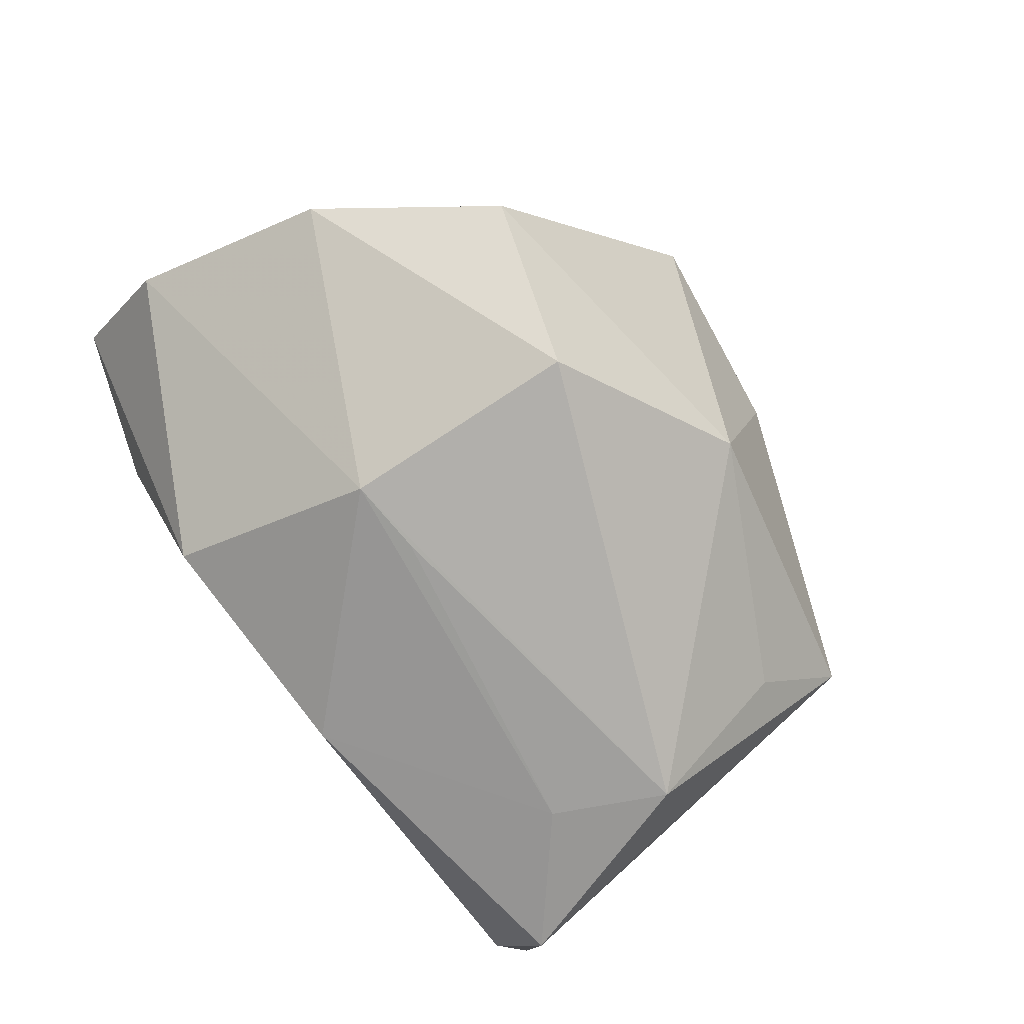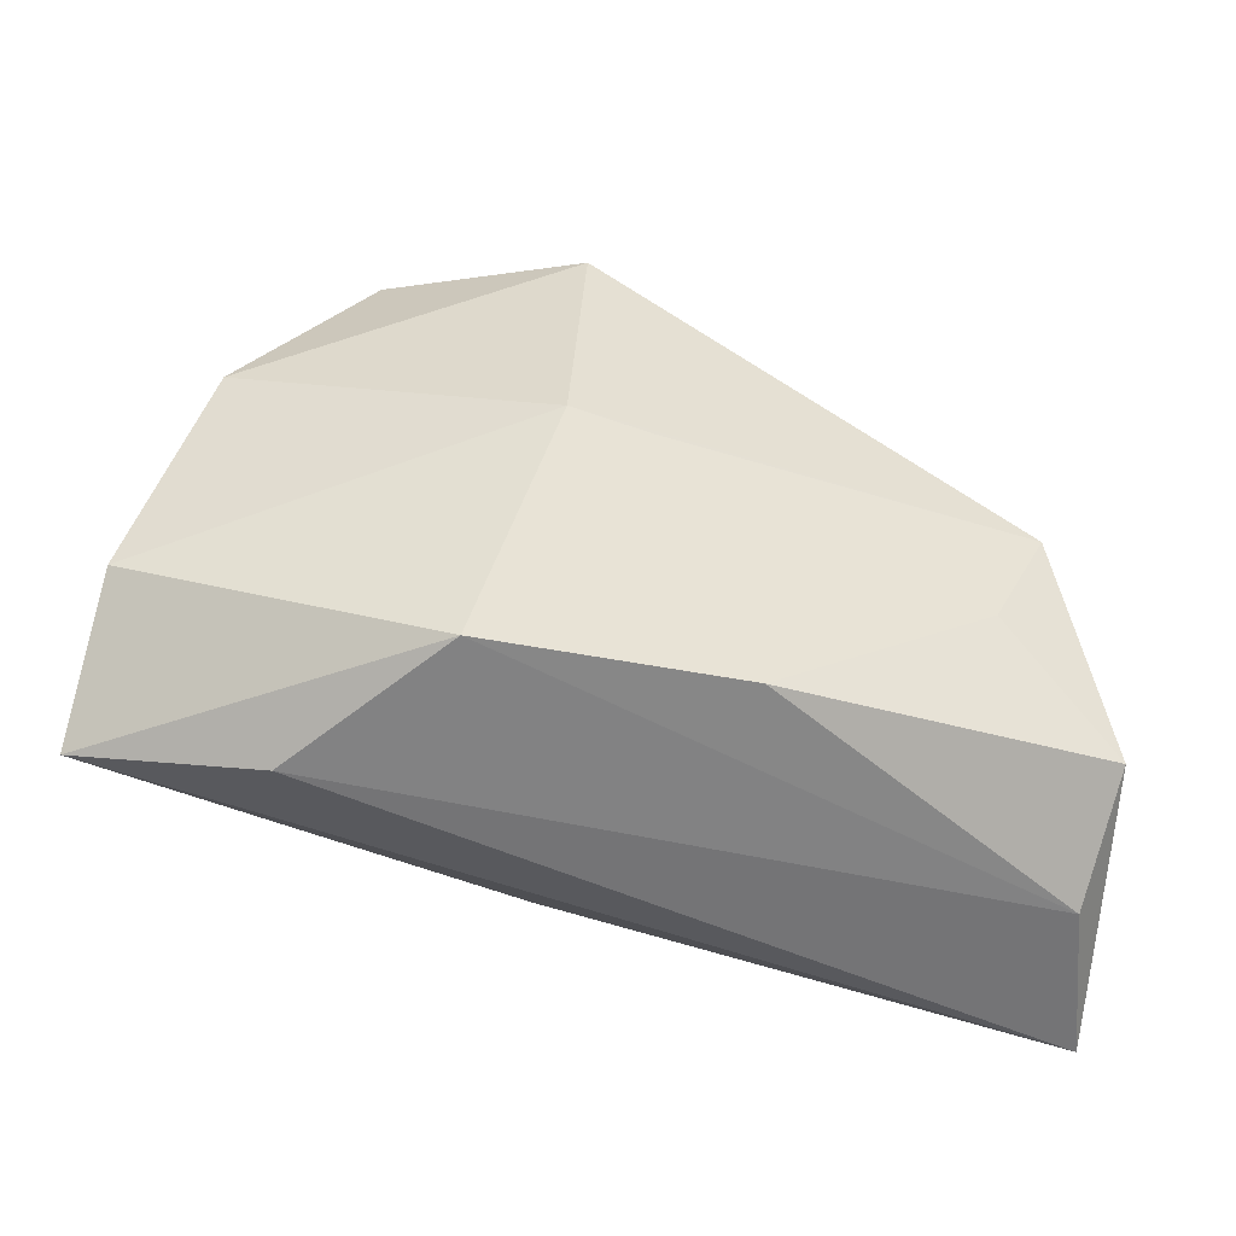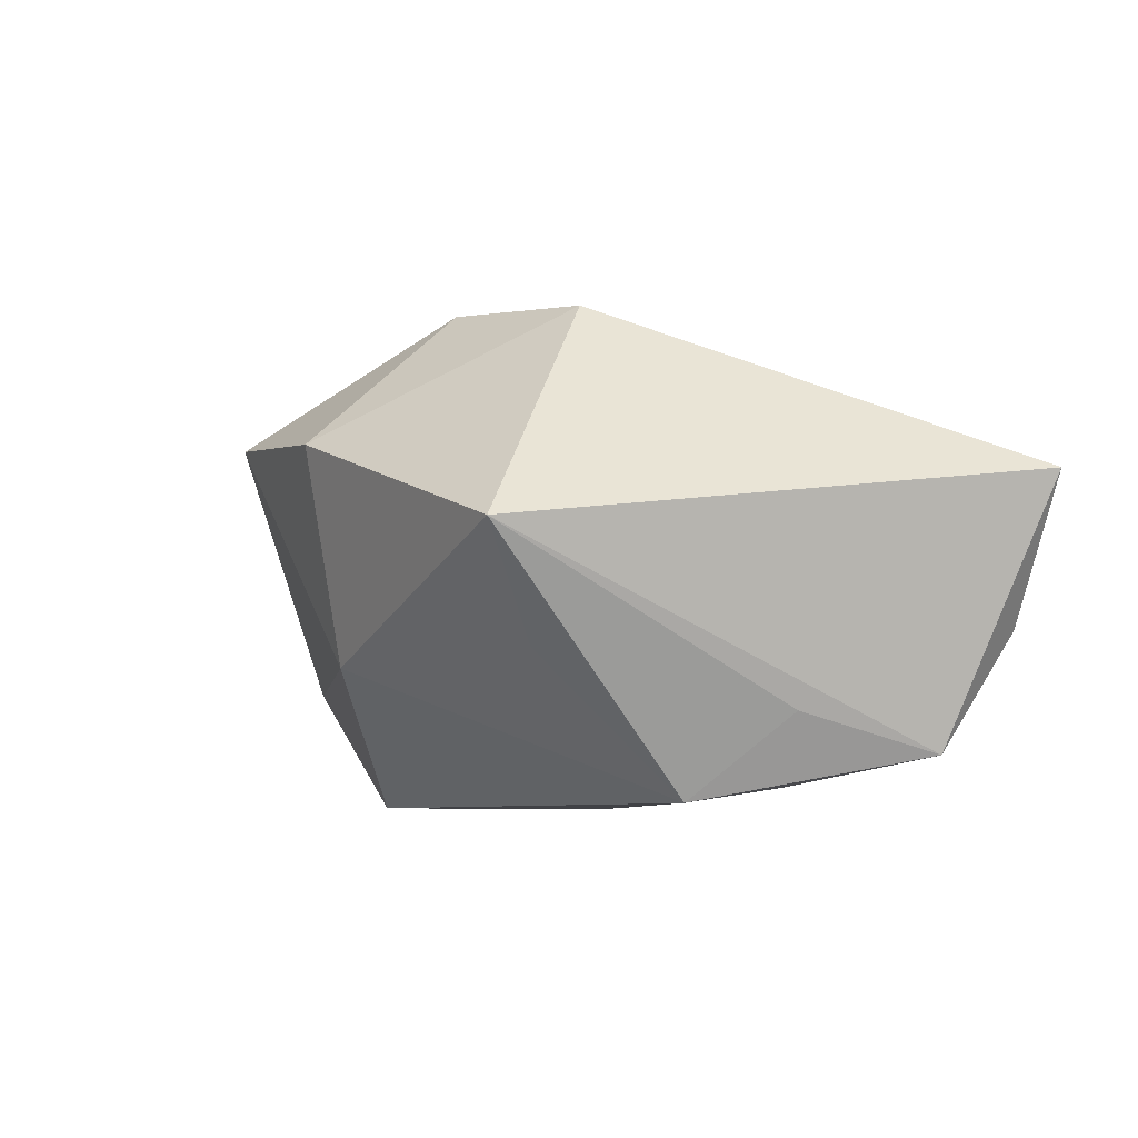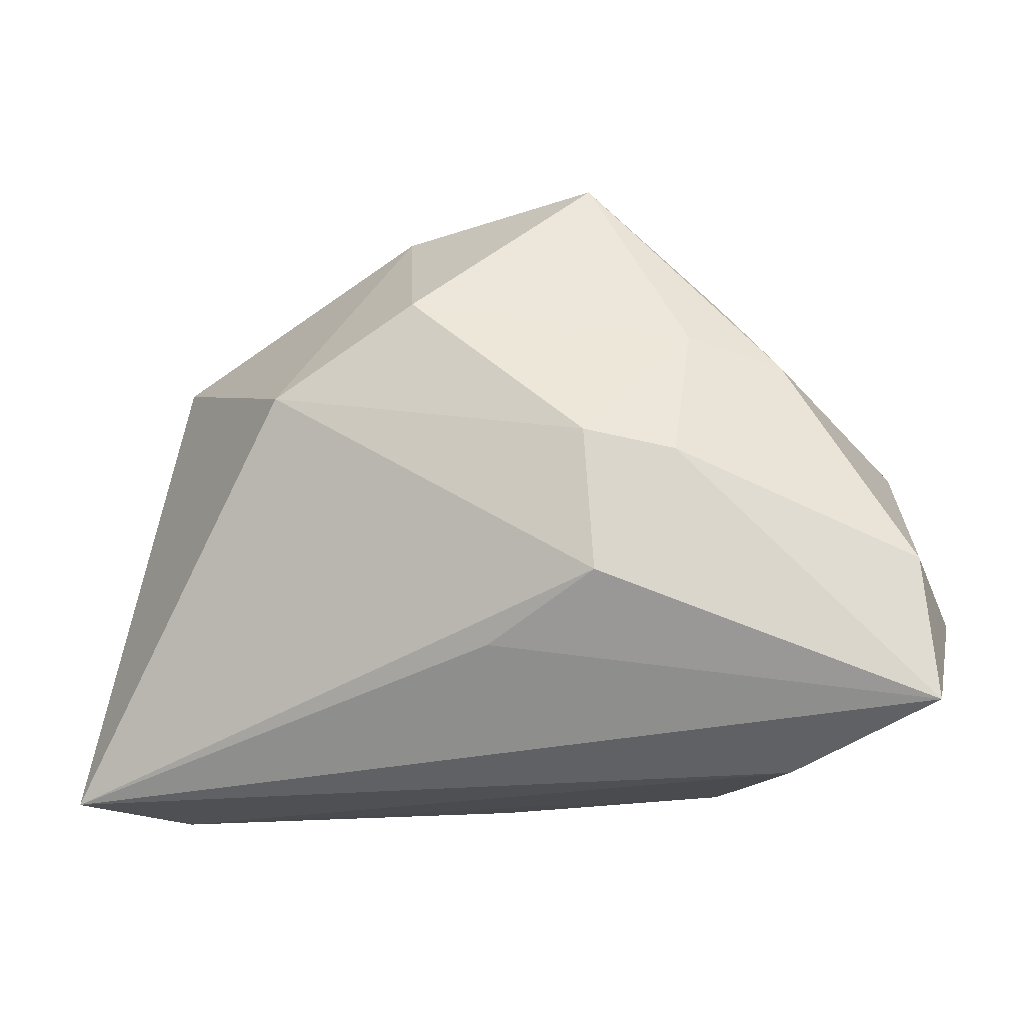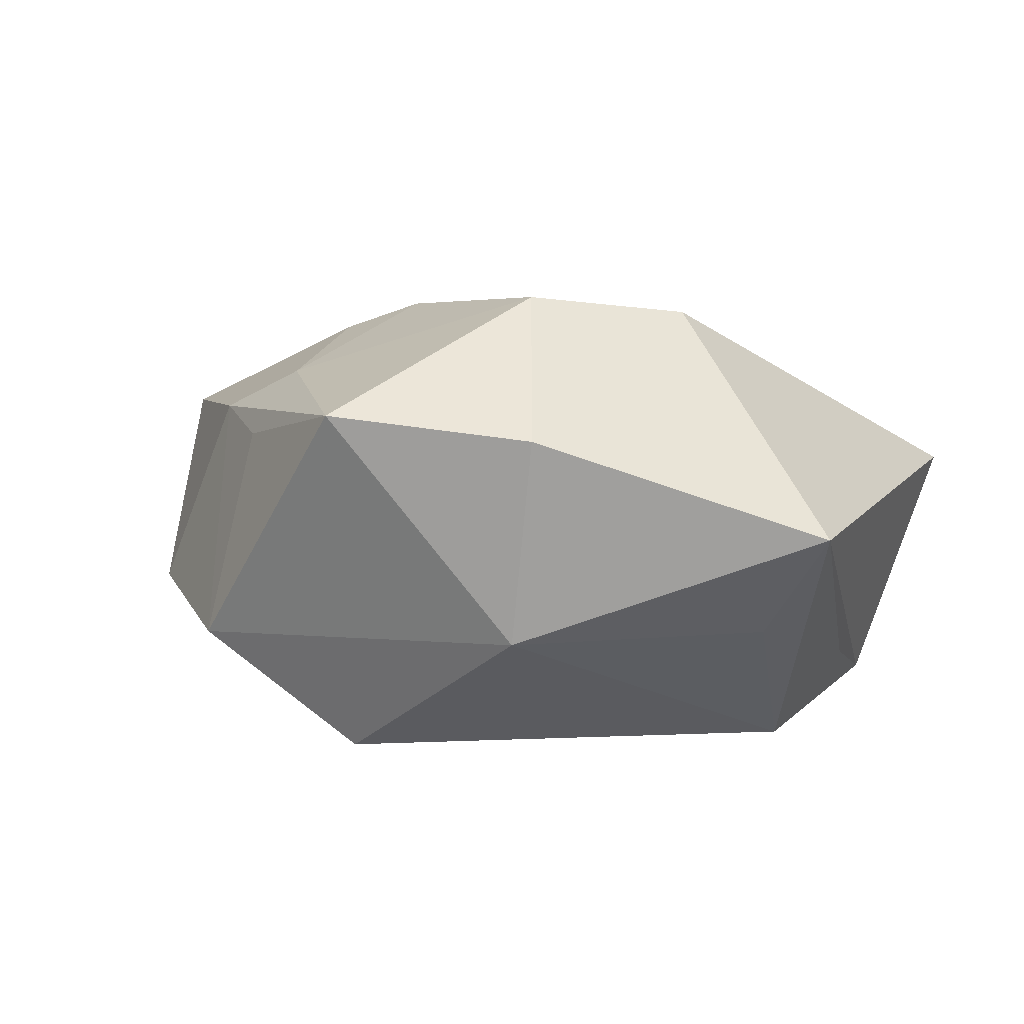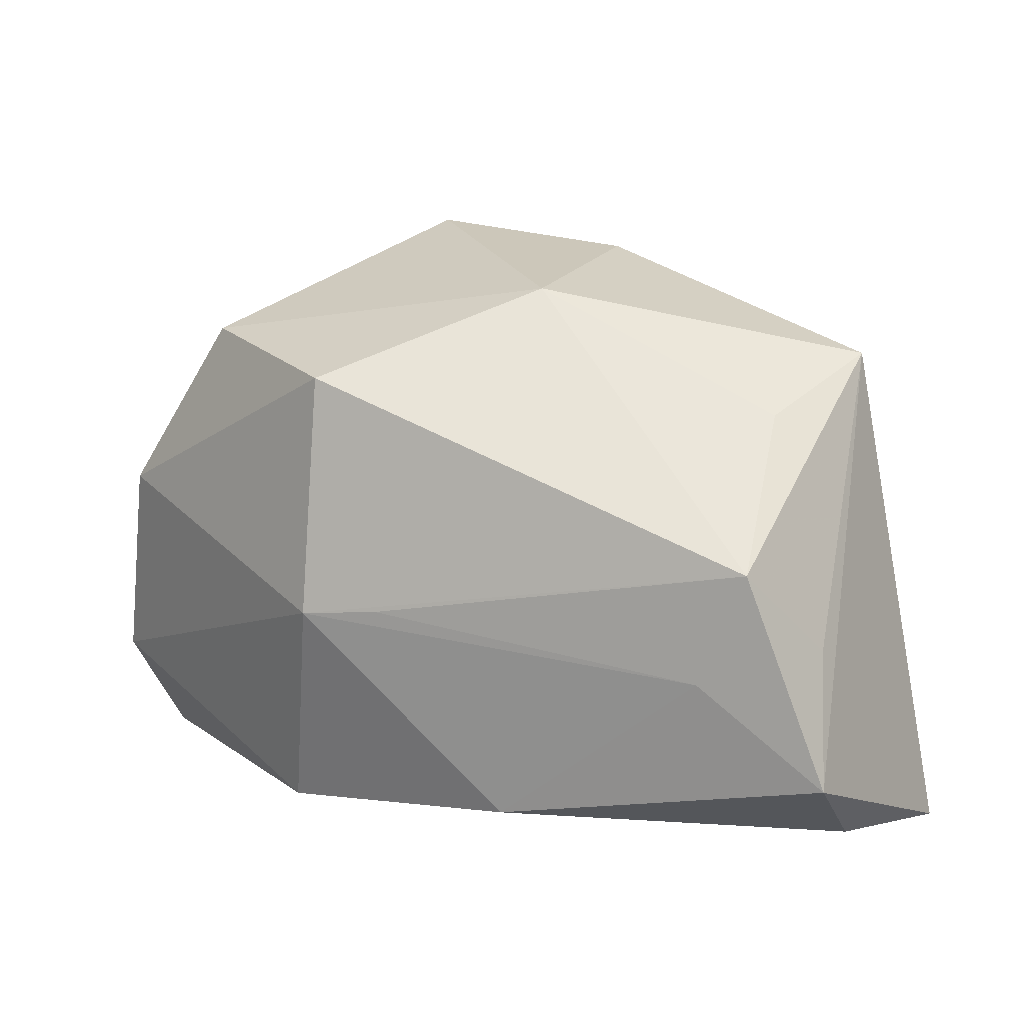
<metadata>
{"format":"obj","ext":"obj","renderer":"f3d","projection":"perspective","resolution":1024,"background":"white","views":[{"elev":-78.3,"azim":126.9,"up":"+Z"},{"elev":-51.6,"azim":156.3,"up":"+Y"},{"elev":-6.7,"azim":-105.9,"up":"+Z"},{"elev":-23.6,"azim":11.4,"up":"+Y"},{"elev":5.7,"azim":-165.7,"up":"+Z"},{"elev":7.3,"azim":-164.5,"up":"+Y"}]}
</metadata>
<code>
v -0.008796 0.03299 0.01097
v -0.02978 0.01618 -0.009786
v 0.04126 0.00769 -0.006991
v 0.01251 0.001854 0.02462
v 0.01168 0.03595 0.01344
v 0.02123 0.0001616 0.02191
v -0.03652 -0.01982 -0.01912
v 0.01304 -0.01222 0.02244
v 0.04613 -0.01263 0.0005045
v 0.001483 -0.01747 0.01762
v -0.03572 -0.006535 -0.0153
v 0.02945 0.02432 -0.01075
v -0.03718 0.02202 0.0007456
v 0.02248 0.01483 0.01718
v -0.0243 -0.009283 -0.02184
v 0.04496 -0.02397 0.01153
v 0.02956 -0.02786 0.002846
v -0.003529 -0.0244 -0.01831
v 0.0203 -0.02517 -0.01383
v 0.0314 0.01254 0.01313
v -0.004896 0.01733 0.02528
v 0.04393 -0.009641 0.01272
v -0.03744 -0.02669 -0.007941
v -0.04492 -0.02786 0.005831
v 0.00812 -0.003314 -0.02333
v 0.01582 -0.003797 -0.02334
v 0.0252 0.02133 0.01059
v -0.01962 0.00873 0.02368
v 0.01422 0.02003 -0.02334
v -0.005668 0.02875 -0.01018
v -0.02935 0.001889 -0.02334
f 28 24 8
f 16 6 8
f 24 7 23
f 23 7 18
f 18 26 19
f 19 26 9
f 9 16 19
f 19 23 18
f 8 24 10
f 10 16 8
f 24 16 10
f 24 28 13
f 13 7 24
f 13 11 7
f 8 6 4
f 4 28 8
f 4 21 28
f 27 12 5
f 5 20 27
f 27 20 12
f 12 20 3
f 29 12 3
f 3 26 29
f 9 26 3
f 22 16 9
f 9 3 22
f 22 3 20
f 6 16 22
f 14 20 5
f 14 4 6
f 6 22 14
f 14 22 20
f 5 21 14
f 21 4 14
f 17 16 24
f 17 19 16
f 24 23 17
f 23 19 17
f 7 11 31
f 31 13 2
f 11 13 31
f 29 26 31
f 26 25 31
f 1 21 5
f 28 21 1
f 1 13 28
f 2 13 30
f 29 31 30
f 30 31 2
f 13 1 30
f 30 1 5
f 30 12 29
f 5 12 30
f 7 31 15
f 15 31 25
f 15 25 26
f 18 7 15
f 15 26 18

</code>
